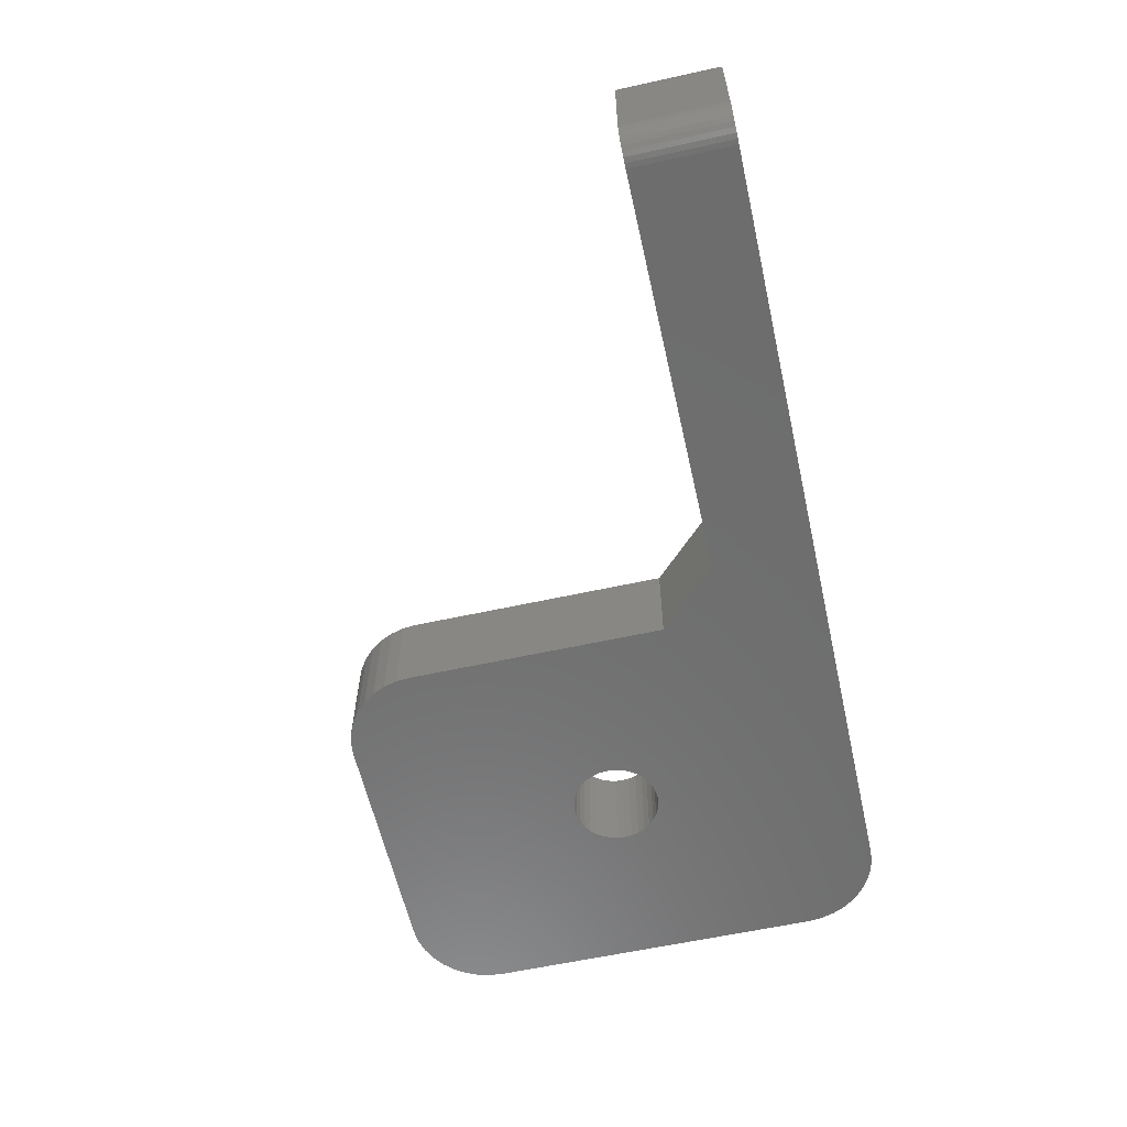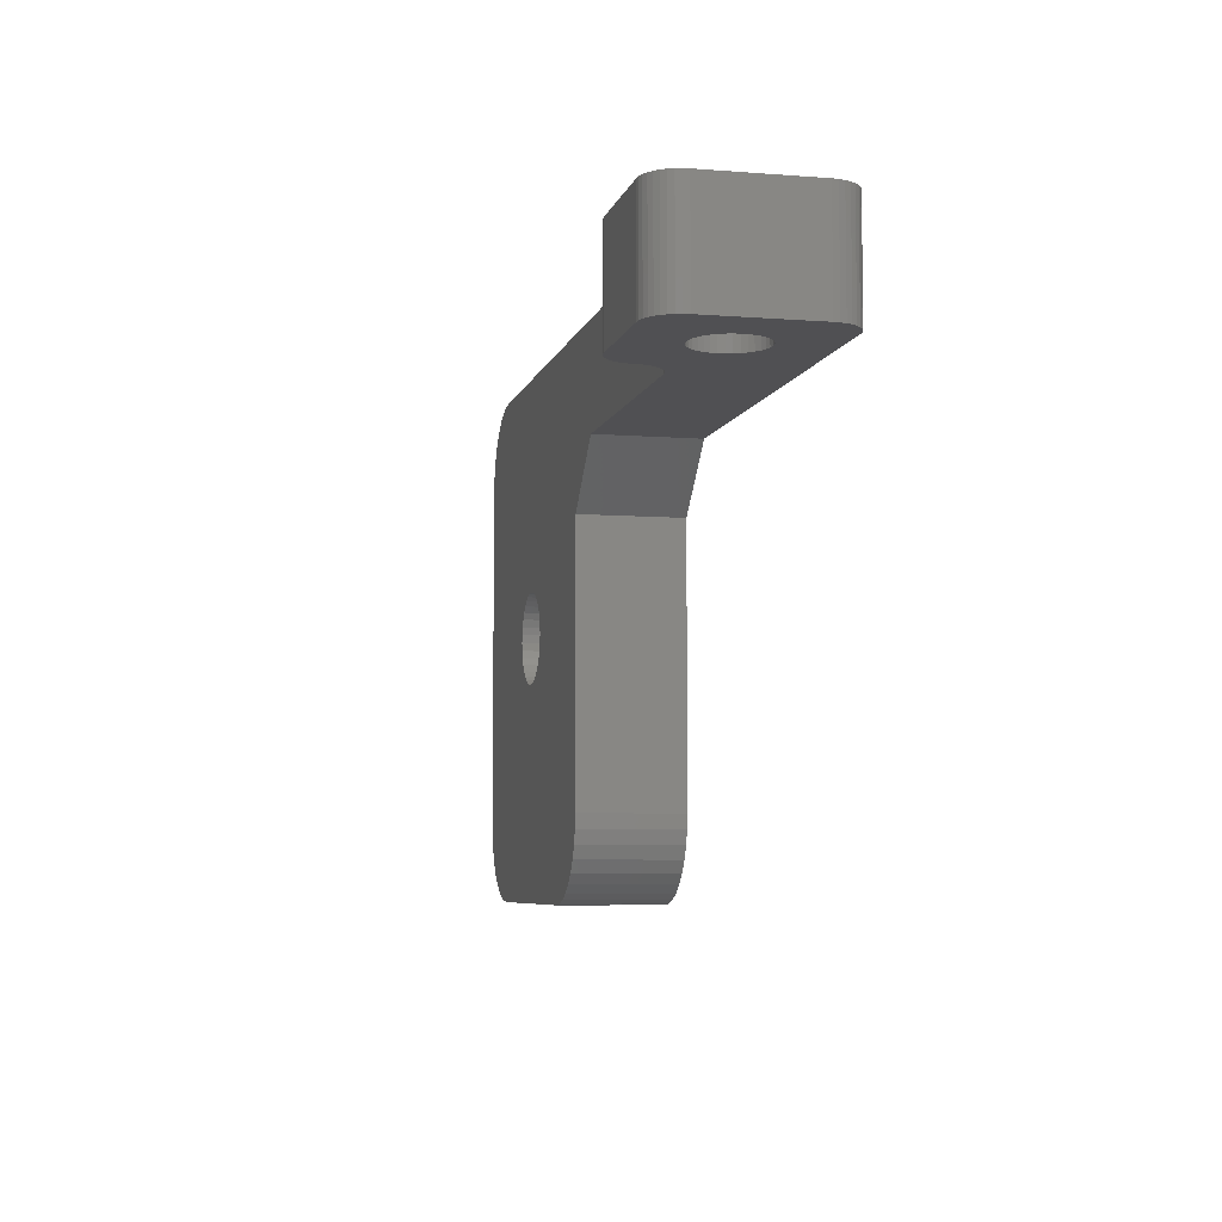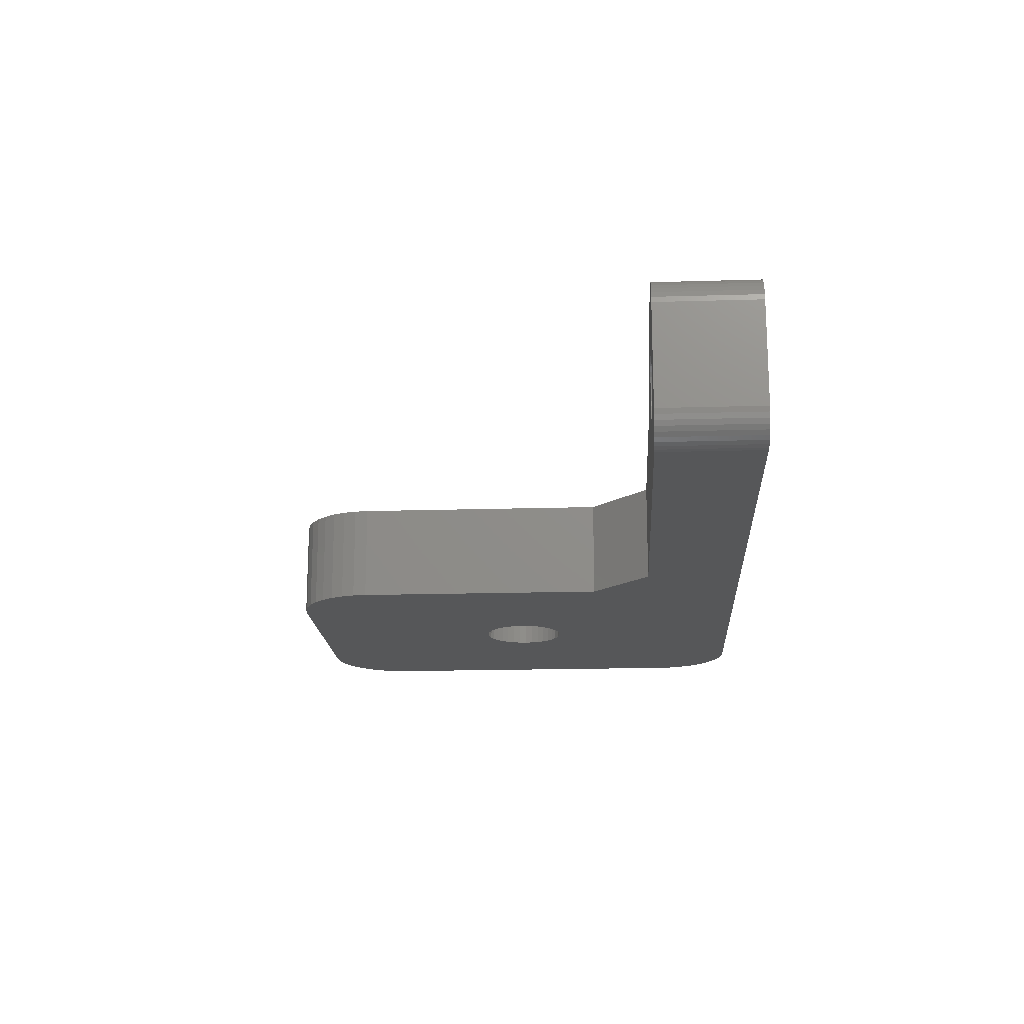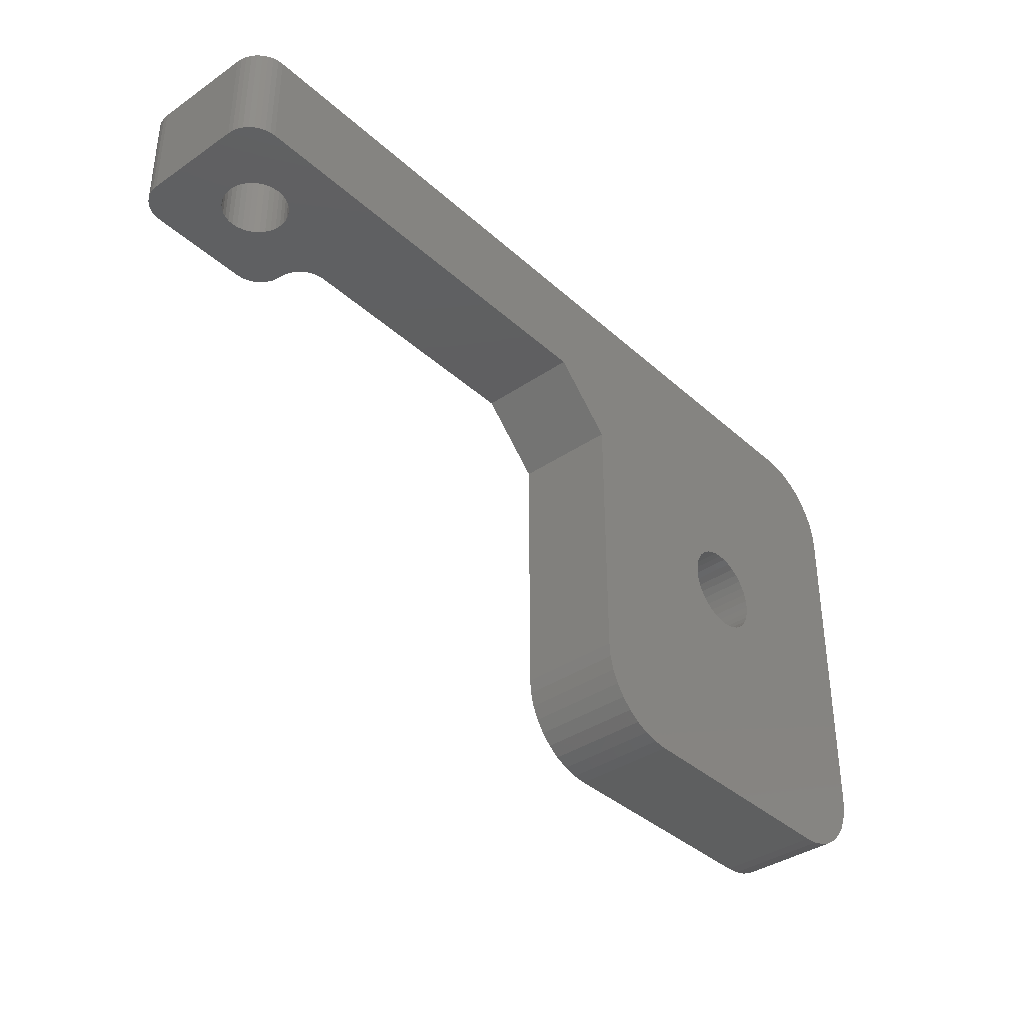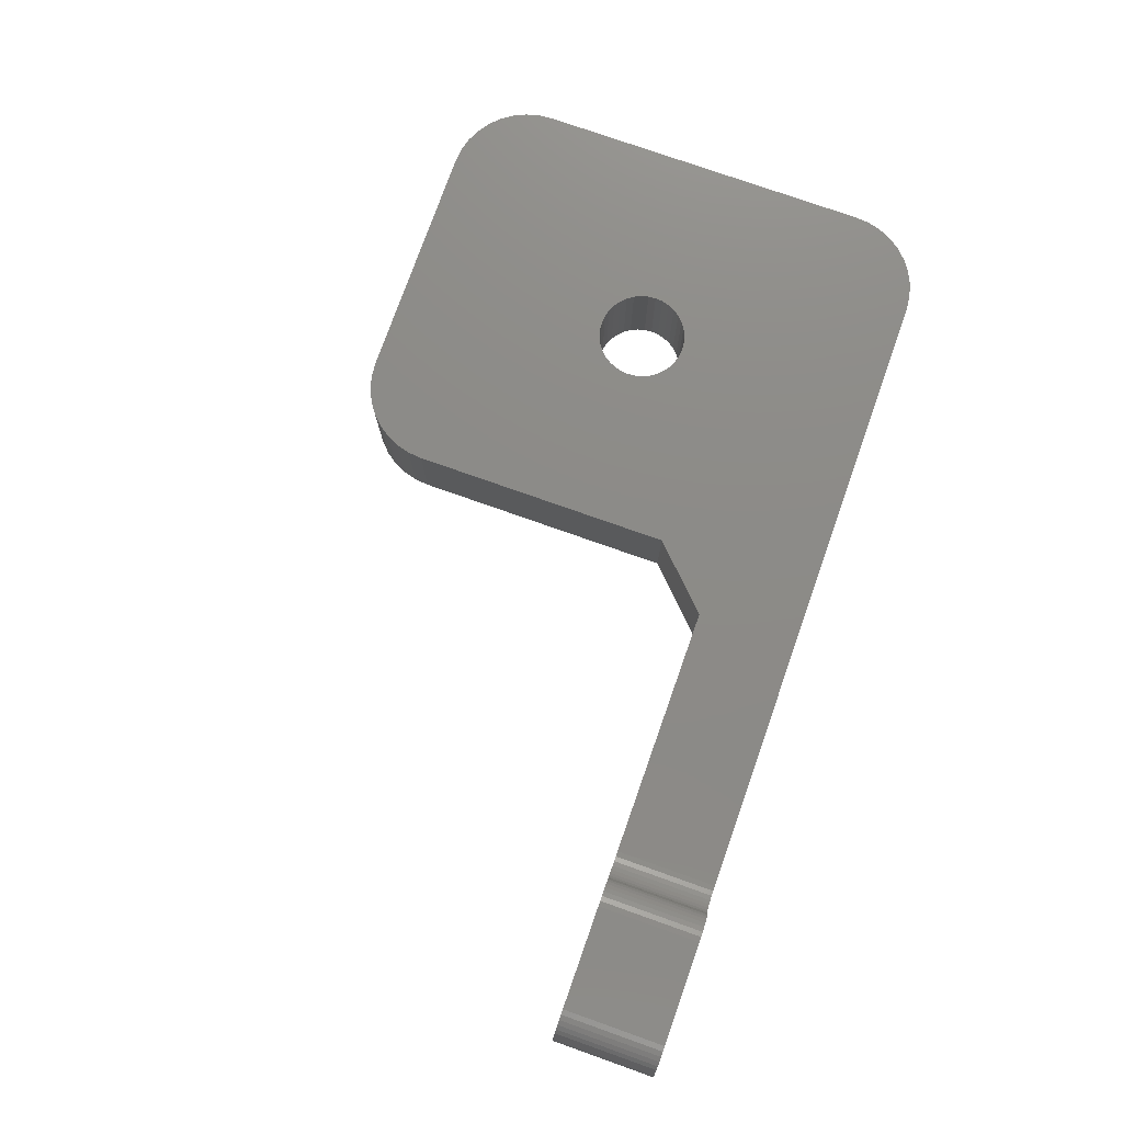
<metadata>
{"format":"stl","ext":"stl","renderer":"f3d","projection":"perspective","resolution":1024,"background":"white","views":[{"elev":-59.8,"azim":102.7,"up":"+Z"},{"elev":-6.3,"azim":76.9,"up":"+Y"},{"elev":-17.5,"azim":93.4,"up":"+Z"},{"elev":-37.6,"azim":131.2,"up":"+Y"},{"elev":76.5,"azim":109.5,"up":"+Z"}]}
</metadata>
<code>
# stl→obj: 286 verts, 576 faces
v 7.833 12.88 5
v 7.933 13.25 5
v 0 21 5
v 4 25 5
v 9.618 14.67 5
v 10 14.7 5
v 8.315 11.09 5
v 8.095 11.4 5
v 0 4 5
v 1.429 24.06 5
v 0.9358 23.57 5
v 8.586 14.19 5
v 0.5359 23 5
v 10.38 14.67 5
v 23 20 5
v 35.5 25 5
v 35.5 20 5
v 7.933 11.75 5
v 7.833 12.12 5
v 7.8 12.5 5
v 9.248 14.57 5
v 3.305 24.94 5
v 8.9 14.41 5
v 2.632 24.76 5
v 2 24.46 5
v 10.75 14.57 5
v 11.1 14.41 5
v 11.41 14.19 5
v 11.69 13.91 5
v 11.91 13.6 5
v 20 17 5
v 12.07 13.25 5
v 12.17 12.88 5
v 12.2 12.5 5
v 20 4 5
v 12.17 12.12 5
v 12.07 11.75 5
v 17.37 0.2412 5
v 11.1 10.59 5
v 16.69 0.06077 5
v 10.75 10.43 5
v 16 0 5
v 10.38 10.33 5
v 4 0 5
v 10 10.3 5
v 9.618 10.33 5
v 9.248 10.43 5
v 3.305 0.06077 5
v 8.9 10.59 5
v 2.632 0.2412 5
v 8.095 13.6 5
v 8.315 13.91 5
v 0.06077 21.69 5
v 0.2412 22.37 5
v 18 0.5359 5
v 18.57 0.9358 5
v 11.41 10.81 5
v 19.06 1.429 5
v 19.46 2 5
v 2 0.5359 5
v 8.586 10.81 5
v 1.429 0.9358 5
v 0.2412 2.632 5
v 0.5359 2 5
v 0.9358 1.429 5
v 0.06077 3.305 5
v 11.91 11.4 5
v 11.69 11.09 5
v 19.94 3.305 5
v 19.76 2.632 5
v 0 21 0
v 0 4 0
v 16 0 0
v 4 0 0
v 20 17 0
v 20 4 0
v 36.91 20 5.987
v 39.77 20 2.972
v 39.61 20 3.2
v 39.5 20 3.453
v 39.42 20 3.722
v 39.4 20 4
v 36.8 20 5.75
v 36.65 20 5.536
v 39.97 20 2.774
v 42.39 20 4.8
v 42.5 20 4.547
v 45 20 6.5
v 42.58 20 4.278
v 45 20 1.5
v 42.6 20 4
v 42.58 20 3.722
v 44.65 20 0.5358
v 44.8 20 0.75
v 42.23 20 2.972
v 36.25 20 5.201
v 36.01 20 5.09
v 43.5 20 0
v 41.55 20 5.504
v 41.8 20 5.386
v 43.5 20 8
v 44.91 20 7.013
v 44.8 20 7.25
v 42.23 20 5.028
v 42.5 20 3.453
v 42.39 20 3.2
v 44.98 20 1.24
v 44.91 20 0.987
v 39.42 20 4.278
v 39.5 20 4.547
v 36.98 20 6.24
v 39.61 20 4.8
v 37 20 6.5
v 39.77 20 5.028
v 37.02 20 6.76
v 40.72 20 5.576
v 41 20 5.6
v 38.5 20 8
v 43.76 20 0.02279
v 44.01 20 0.09046
v 42.03 20 2.774
v 44.25 20 0.201
v 44.46 20 0.3509
v 41.55 20 2.496
v 41.28 20 2.424
v 36.46 20 5.351
v 37.99 20 7.91
v 37.75 20 7.799
v 39.97 20 5.226
v 44.98 20 6.76
v 41.8 20 2.614
v 23 20 0
v 35.76 20 5.023
v 37.35 20 7.464
v 37.2 20 7.25
v 37.09 20 7.013
v 43.76 20 7.977
v 42.03 20 5.226
v 44.01 20 7.91
v 44.65 20 7.464
v 44.46 20 7.649
v 44.25 20 7.799
v 41 20 2.4
v 40.72 20 2.424
v 40.45 20 2.496
v 41.28 20 5.576
v 37.54 20 7.649
v 38.24 20 7.977
v 40.2 20 5.386
v 40.45 20 5.504
v 40.2 20 2.614
v 45 25 1.5
v 45 25 6.5
v 39.42 25 3.722
v 39.5 25 3.453
v 4 25 0
v 42.39 25 3.2
v 42.5 25 3.453
v 36.98 25 6.24
v 37 25 6.5
v 41 25 5.6
v 37.02 25 6.76
v 44.91 25 0.987
v 44.8 25 0.75
v 42.23 25 2.972
v 40.45 25 5.504
v 40.2 25 5.386
v 36.91 25 5.987
v 39.97 25 5.226
v 35.76 25 5.023
v 39.4 25 4
v 40.72 25 5.576
v 39.77 25 5.028
v 39.61 25 4.8
v 36.8 25 5.75
v 39.5 25 4.547
v 36.65 25 5.536
v 36.01 25 5.09
v 36.25 25 5.201
v 36.46 25 5.351
v 44.98 25 1.24
v 42.58 25 3.722
v 42.6 25 4
v 42.58 25 4.278
v 44.65 25 7.464
v 44.8 25 7.25
v 42.23 25 5.028
v 37.09 25 7.013
v 37.2 25 7.25
v 37.35 25 7.464
v 44.25 25 0.201
v 42.03 25 2.774
v 44.46 25 0.3509
v 44.65 25 0.5358
v 42.5 25 4.547
v 42.39 25 4.8
v 44.98 25 6.76
v 44.91 25 7.013
v 37.54 25 7.649
v 37.75 25 7.799
v 37.99 25 7.91
v 39.42 25 4.278
v 39.61 25 3.2
v 39.77 25 2.972
v 39.97 25 2.774
v 43.5 25 0
v 41 25 2.4
v 41.28 25 2.424
v 41.8 25 5.386
v 43.5 25 8
v 42.03 25 5.226
v 43.76 25 7.977
v 44.01 25 7.91
v 44.25 25 7.799
v 44.46 25 7.649
v 38.24 25 7.977
v 38.5 25 8
v 41.28 25 5.576
v 41.55 25 5.504
v 40.2 25 2.614
v 40.45 25 2.496
v 40.72 25 2.424
v 44.01 25 0.09046
v 43.76 25 0.02279
v 41.8 25 2.614
v 41.55 25 2.496
v 7.833 12.88 0
v 7.8 12.5 0
v 2 24.46 0
v 2.632 24.76 0
v 3.305 24.94 0
v 9.618 10.33 0
v 10 10.3 0
v 10 14.7 0
v 9.618 14.67 0
v 7.833 12.12 0
v 7.933 11.75 0
v 12.17 12.12 0
v 0.2412 22.37 0
v 0.5359 23 0
v 8.586 14.19 0
v 8.315 13.91 0
v 8.095 13.6 0
v 7.933 13.25 0
v 12.2 12.5 0
v 12.17 12.88 0
v 12.07 13.25 0
v 1.429 0.9358 0
v 0.9358 1.429 0
v 8.586 10.81 0
v 0.5359 2 0
v 11.91 13.6 0
v 11.69 13.91 0
v 11.41 14.19 0
v 11.1 14.41 0
v 10.75 14.57 0
v 10.38 14.67 0
v 9.248 14.57 0
v 8.9 14.41 0
v 1.429 24.06 0
v 0.9358 23.57 0
v 0.06077 21.69 0
v 9.248 10.43 0
v 3.305 0.06077 0
v 8.9 10.59 0
v 2.632 0.2412 0
v 2 0.5359 0
v 11.69 11.09 0
v 11.91 11.4 0
v 12.07 11.75 0
v 8.095 11.4 0
v 8.315 11.09 0
v 0.06077 3.305 0
v 0.2412 2.632 0
v 10.38 10.33 0
v 10.75 10.43 0
v 16.69 0.06077 0
v 11.1 10.59 0
v 17.37 0.2412 0
v 18 0.5359 0
v 19.76 2.632 0
v 19.46 2 0
v 11.41 10.81 0
v 19.06 1.429 0
v 18.57 0.9358 0
v 19.94 3.305 0
f 1 2 3
f 4 5 6
f 7 8 9
f 10 11 12
f 12 11 13
f 6 14 4
f 4 14 15
f 4 15 16
f 16 15 17
f 8 18 9
f 9 18 19
f 9 19 3
f 3 19 20
f 3 20 1
f 5 4 21
f 21 4 22
f 21 22 23
f 23 22 24
f 23 24 12
f 12 24 25
f 12 25 10
f 14 26 15
f 15 26 27
f 15 27 28
f 28 29 15
f 15 29 30
f 15 30 31
f 31 30 32
f 32 33 31
f 31 33 34
f 31 34 35
f 35 34 36
f 35 36 37
f 38 39 40
f 40 39 41
f 40 41 42
f 42 41 43
f 42 43 44
f 44 43 45
f 45 46 44
f 44 46 47
f 44 47 48
f 48 47 49
f 48 49 50
f 2 51 3
f 3 51 52
f 3 52 53
f 53 52 12
f 53 12 54
f 54 12 13
f 38 55 39
f 39 55 56
f 39 56 57
f 57 56 58
f 57 58 59
f 50 49 60
f 60 49 61
f 60 61 62
f 63 64 61
f 61 64 65
f 61 65 62
f 7 9 61
f 61 9 66
f 61 66 63
f 37 67 35
f 35 67 68
f 35 68 69
f 69 68 57
f 69 57 70
f 70 57 59
f 71 72 3
f 3 72 9
f 42 44 73
f 73 44 74
f 31 35 75
f 75 35 76
f 77 78 79
f 79 80 77
f 77 80 81
f 77 81 82
f 77 83 78
f 78 83 84
f 78 84 85
f 86 87 88
f 88 87 89
f 88 89 90
f 90 89 91
f 90 91 92
f 93 94 95
f 96 97 98
f 99 100 101
f 102 103 104
f 92 105 90
f 90 105 106
f 90 106 107
f 107 106 95
f 107 95 108
f 108 95 94
f 82 109 77
f 77 109 110
f 77 110 111
f 111 110 112
f 111 112 113
f 113 112 114
f 113 114 115
f 116 117 118
f 119 120 121
f 121 120 122
f 121 122 95
f 95 122 123
f 95 123 93
f 124 125 98
f 96 98 126
f 127 128 129
f 86 88 104
f 104 88 130
f 104 130 102
f 119 121 98
f 98 121 131
f 98 131 124
f 15 132 17
f 17 132 98
f 17 98 133
f 133 98 97
f 134 135 114
f 114 135 136
f 114 136 115
f 101 100 137
f 137 100 138
f 137 138 139
f 103 140 104
f 104 140 141
f 104 141 138
f 138 141 142
f 138 142 139
f 125 143 98
f 98 143 144
f 98 144 145
f 118 117 101
f 101 117 146
f 101 146 99
f 129 128 114
f 114 128 147
f 114 147 134
f 127 129 148
f 148 129 149
f 148 149 118
f 118 149 150
f 118 150 116
f 145 151 98
f 98 151 85
f 98 85 126
f 126 85 84
f 152 153 90
f 90 153 88
f 154 155 156
f 157 158 152
f 159 160 161
f 161 160 162
f 163 164 165
f 166 167 168
f 168 167 169
f 16 170 171
f 159 161 168
f 168 161 172
f 168 172 166
f 169 173 168
f 168 173 174
f 168 174 175
f 175 174 176
f 175 176 177
f 154 156 171
f 171 156 4
f 171 4 16
f 170 178 171
f 171 178 179
f 171 179 180
f 157 152 165
f 165 152 181
f 165 181 163
f 158 182 152
f 152 182 183
f 152 183 153
f 153 183 184
f 185 186 187
f 162 188 161
f 161 188 189
f 161 189 190
f 191 192 193
f 193 192 165
f 193 165 194
f 194 165 164
f 184 195 153
f 153 195 196
f 153 196 197
f 197 196 187
f 197 187 198
f 198 187 186
f 190 199 161
f 161 199 200
f 161 200 201
f 177 176 180
f 180 176 202
f 180 202 171
f 155 203 156
f 156 203 204
f 156 204 205
f 206 207 208
f 209 210 211
f 211 210 212
f 212 213 211
f 211 213 214
f 211 214 187
f 187 214 215
f 187 215 185
f 201 216 161
f 161 216 217
f 161 217 218
f 218 217 210
f 218 210 219
f 219 210 209
f 205 220 156
f 156 220 221
f 156 221 206
f 206 221 222
f 206 222 207
f 191 223 192
f 192 223 224
f 192 224 225
f 225 224 206
f 225 206 226
f 226 206 208
f 227 228 71
f 206 98 132
f 229 230 75
f 75 230 231
f 75 231 132
f 132 231 156
f 132 156 206
f 232 233 74
f 234 235 229
f 71 228 72
f 72 228 236
f 72 236 237
f 74 233 73
f 75 76 238
f 239 240 241
f 242 243 71
f 71 243 244
f 71 244 227
f 238 245 75
f 75 245 246
f 75 246 247
f 248 249 250
f 250 249 251
f 247 252 75
f 75 252 253
f 75 253 254
f 254 255 75
f 75 255 256
f 75 256 229
f 229 256 257
f 229 257 234
f 235 258 229
f 229 258 259
f 229 259 260
f 260 259 241
f 260 241 261
f 261 241 240
f 242 71 241
f 241 71 262
f 241 262 239
f 232 74 263
f 263 74 264
f 263 264 265
f 265 264 266
f 265 266 250
f 250 266 267
f 250 267 248
f 268 269 76
f 76 269 270
f 76 270 238
f 237 271 72
f 72 271 272
f 72 272 273
f 273 272 250
f 273 250 274
f 274 250 251
f 233 275 73
f 73 275 276
f 73 276 277
f 277 276 278
f 277 278 279
f 279 278 280
f 281 282 283
f 283 282 284
f 283 284 278
f 278 284 285
f 278 285 280
f 268 76 283
f 283 76 286
f 283 286 281
f 210 217 101
f 101 217 118
f 4 156 231
f 4 231 22
f 22 231 230
f 22 230 24
f 24 230 229
f 24 229 25
f 25 229 260
f 25 260 10
f 10 260 261
f 10 261 11
f 11 261 240
f 11 240 13
f 13 240 239
f 13 239 54
f 54 239 262
f 54 262 53
f 53 262 71
f 53 71 3
f 42 73 277
f 42 277 40
f 40 277 279
f 40 279 38
f 38 279 280
f 38 280 55
f 55 280 285
f 55 285 56
f 56 285 284
f 56 284 58
f 58 284 282
f 58 282 59
f 59 282 281
f 59 281 70
f 70 281 286
f 70 286 69
f 69 286 76
f 69 76 35
f 9 72 273
f 9 273 66
f 66 273 274
f 66 274 63
f 63 274 251
f 63 251 64
f 64 251 249
f 64 249 65
f 65 249 248
f 65 248 62
f 62 248 267
f 62 267 60
f 60 267 266
f 60 266 50
f 50 266 264
f 50 264 48
f 48 264 74
f 48 74 44
f 152 90 107
f 152 107 181
f 181 107 108
f 181 108 163
f 163 108 94
f 163 94 164
f 164 94 93
f 164 93 194
f 194 93 123
f 194 123 193
f 193 123 122
f 193 122 191
f 191 122 120
f 191 120 223
f 223 120 119
f 223 119 224
f 224 119 98
f 224 98 206
f 210 101 137
f 210 137 212
f 212 137 139
f 212 139 213
f 213 139 142
f 213 142 214
f 214 142 141
f 214 141 215
f 215 141 140
f 215 140 185
f 185 140 103
f 185 103 186
f 186 103 102
f 186 102 198
f 198 102 130
f 198 130 197
f 197 130 88
f 197 88 153
f 113 160 111
f 111 160 159
f 111 159 77
f 77 159 168
f 77 168 83
f 83 168 175
f 83 175 84
f 84 175 177
f 84 177 126
f 126 177 180
f 126 180 96
f 96 180 179
f 96 179 97
f 97 179 178
f 97 178 133
f 133 178 170
f 133 170 17
f 17 170 16
f 118 217 216
f 118 216 148
f 148 216 201
f 148 201 127
f 127 201 200
f 127 200 128
f 128 200 199
f 128 199 147
f 147 199 190
f 147 190 134
f 134 190 189
f 134 189 135
f 135 189 188
f 135 188 136
f 136 188 162
f 136 162 115
f 115 162 160
f 115 160 113
f 117 161 146
f 146 161 218
f 146 218 99
f 99 218 219
f 99 219 100
f 100 219 209
f 100 209 138
f 138 209 211
f 138 211 104
f 104 211 187
f 104 187 86
f 86 187 196
f 86 196 87
f 87 196 195
f 87 195 89
f 89 195 184
f 89 184 91
f 91 184 183
f 91 183 92
f 92 183 182
f 92 182 105
f 105 182 158
f 105 158 106
f 106 158 157
f 106 157 95
f 95 157 165
f 95 165 121
f 121 165 192
f 121 192 131
f 131 192 225
f 131 225 124
f 124 225 226
f 124 226 125
f 125 226 208
f 125 208 143
f 143 208 207
f 143 207 144
f 144 207 222
f 144 222 145
f 145 222 221
f 145 221 151
f 151 221 220
f 151 220 85
f 85 220 205
f 85 205 78
f 78 205 204
f 78 204 79
f 79 204 203
f 79 203 80
f 80 203 155
f 80 155 81
f 81 155 154
f 81 154 82
f 82 154 171
f 82 171 109
f 109 171 202
f 109 202 110
f 110 202 176
f 110 176 112
f 112 176 174
f 112 174 114
f 114 174 173
f 114 173 129
f 129 173 169
f 129 169 149
f 149 169 167
f 149 167 150
f 150 167 166
f 150 166 116
f 116 166 172
f 116 172 117
f 117 172 161
f 245 34 246
f 246 34 33
f 246 33 247
f 247 33 32
f 247 32 252
f 252 32 30
f 252 30 253
f 253 30 29
f 253 29 254
f 254 29 28
f 254 28 255
f 255 28 27
f 255 27 256
f 256 27 26
f 256 26 257
f 257 26 14
f 257 14 234
f 234 14 6
f 234 6 235
f 235 6 5
f 235 5 258
f 258 5 21
f 258 21 259
f 259 21 23
f 259 23 241
f 241 23 12
f 241 12 242
f 242 12 52
f 242 52 243
f 243 52 51
f 243 51 244
f 244 51 2
f 244 2 227
f 227 2 1
f 227 1 228
f 228 1 20
f 228 20 236
f 236 20 19
f 236 19 237
f 237 19 18
f 237 18 271
f 271 18 8
f 271 8 272
f 272 8 7
f 272 7 250
f 250 7 61
f 250 61 265
f 265 61 49
f 265 49 263
f 263 49 47
f 263 47 232
f 232 47 46
f 232 46 233
f 233 46 45
f 233 45 275
f 275 45 43
f 275 43 276
f 276 43 41
f 276 41 278
f 278 41 39
f 278 39 283
f 283 39 57
f 283 57 268
f 268 57 68
f 268 68 269
f 269 68 67
f 269 67 270
f 270 67 37
f 270 37 238
f 238 37 36
f 238 36 245
f 245 36 34
f 75 132 31
f 31 132 15

</code>
